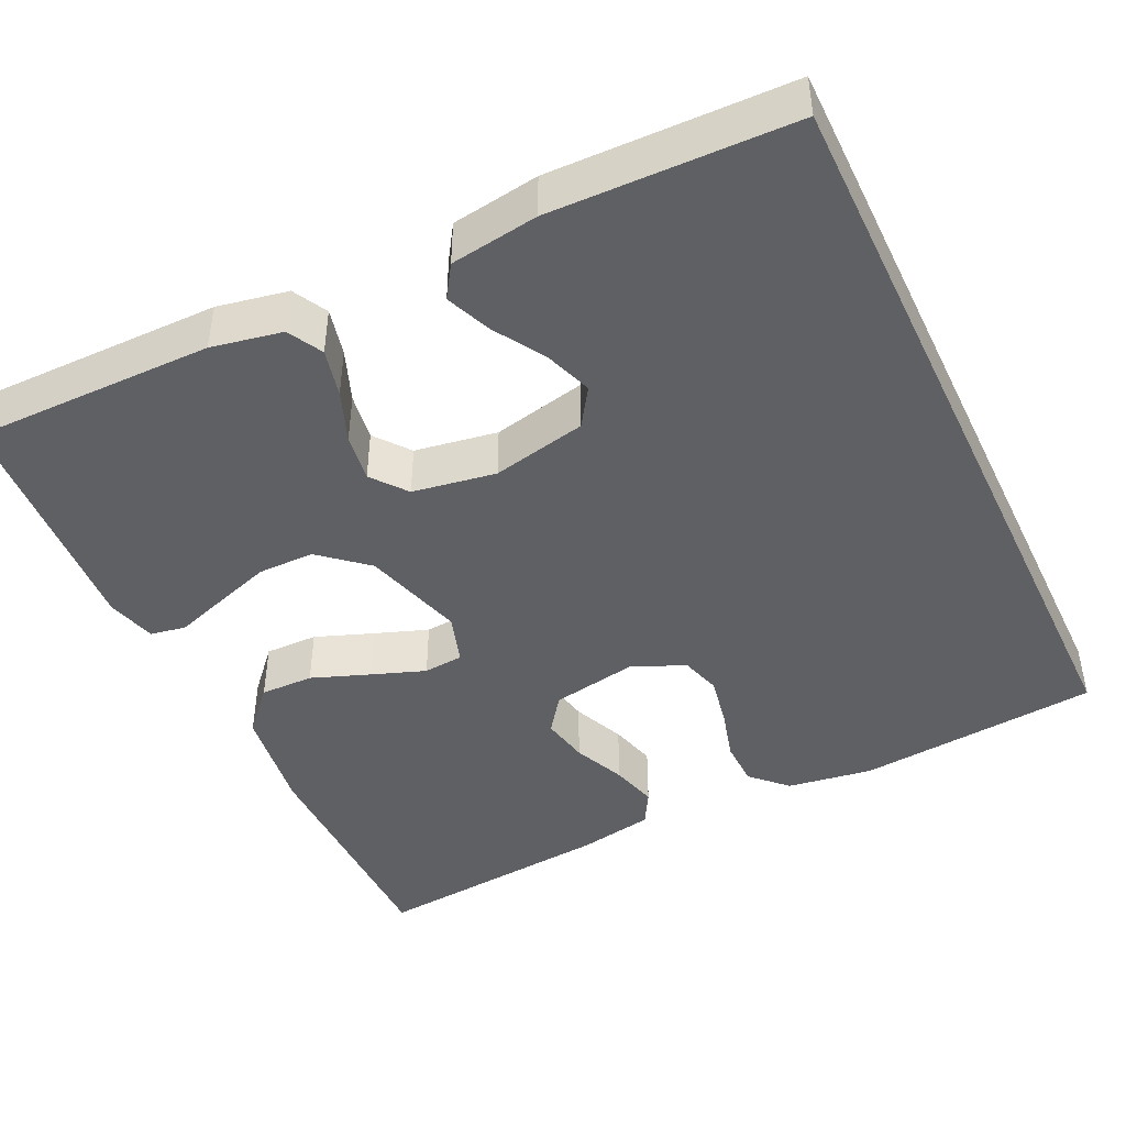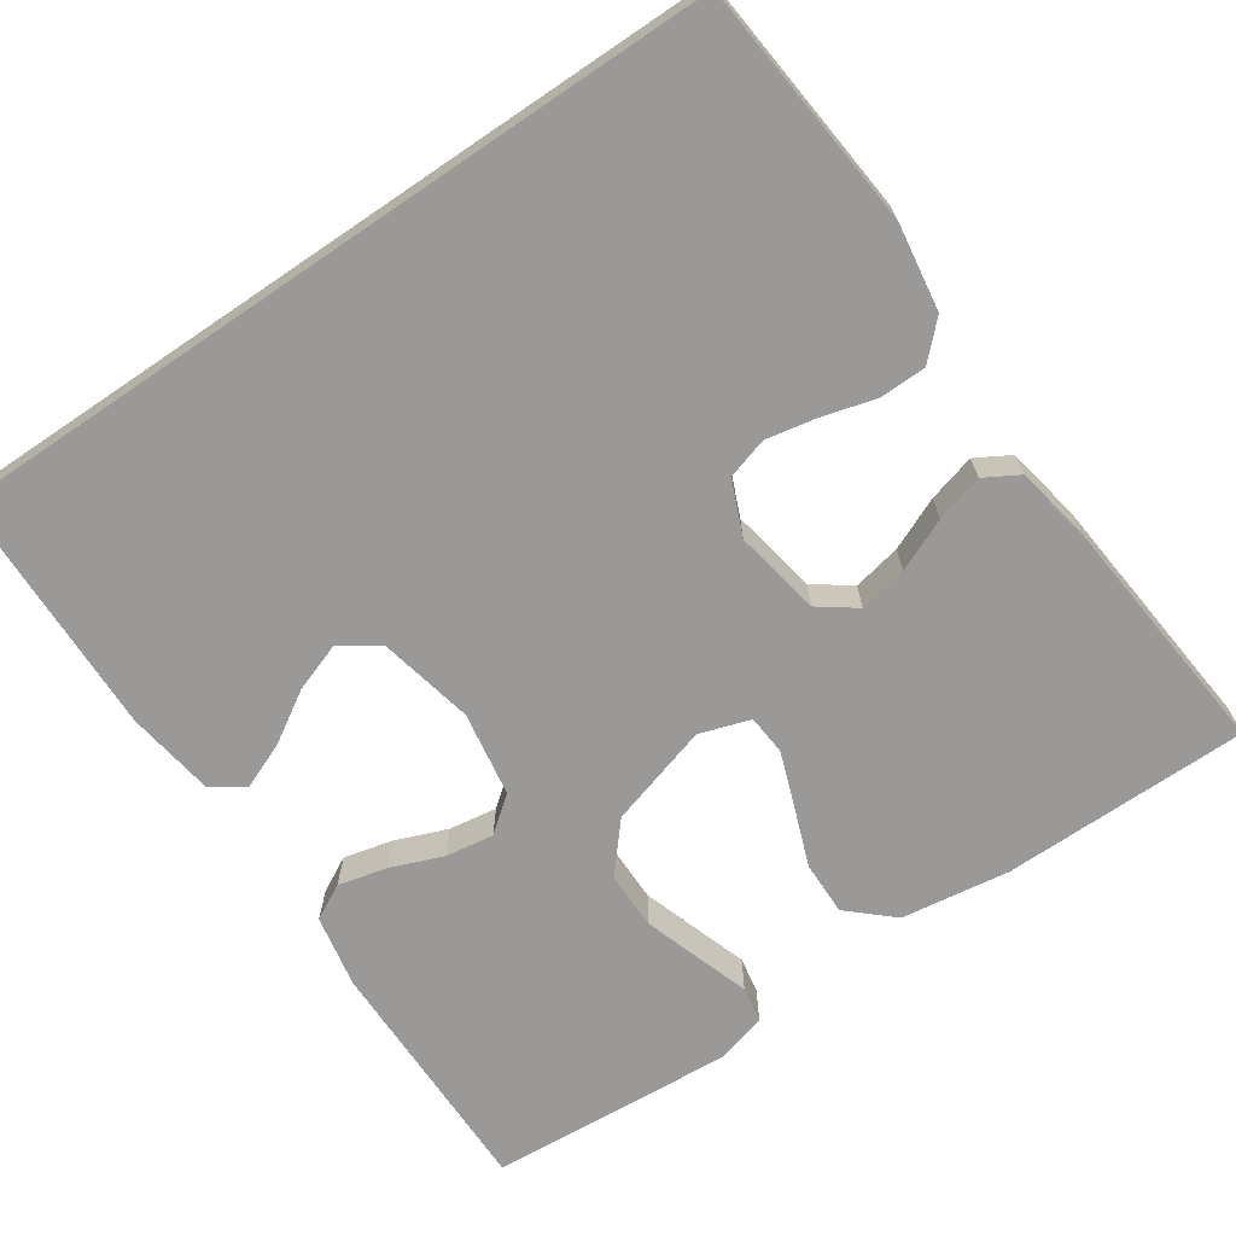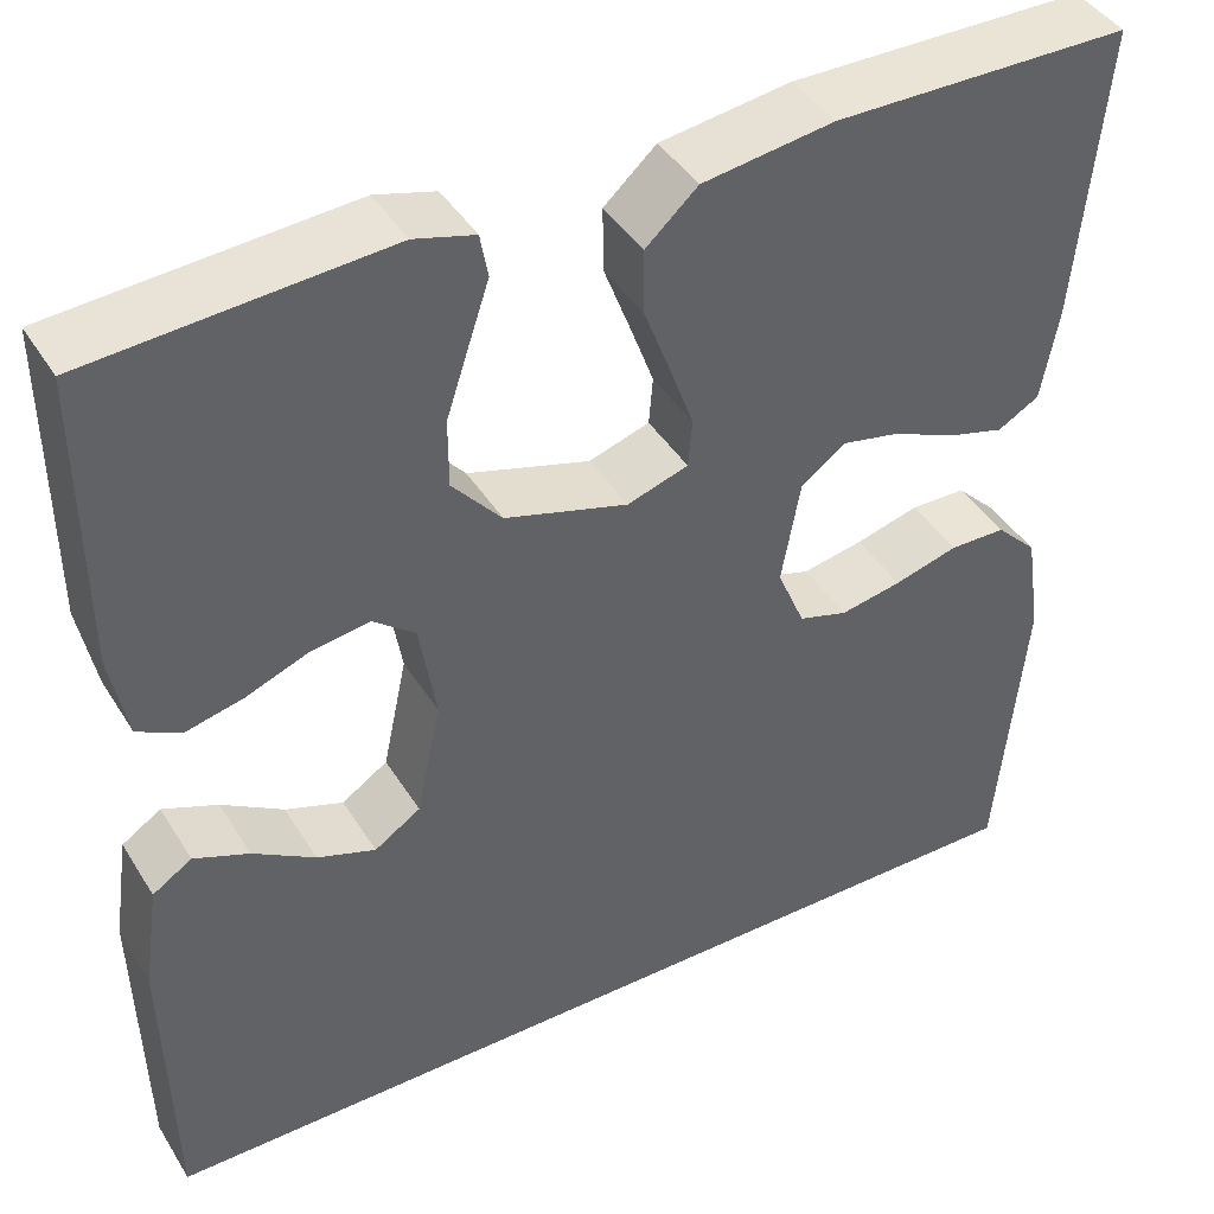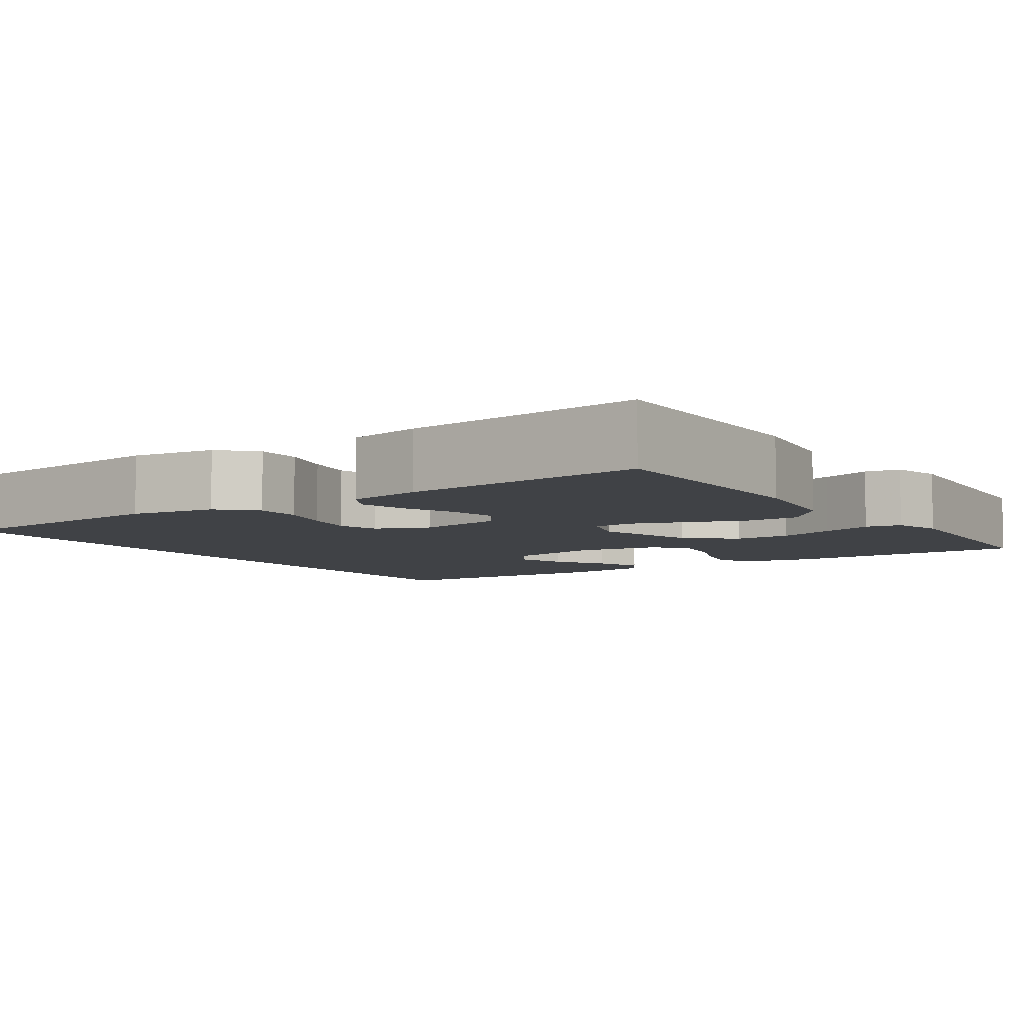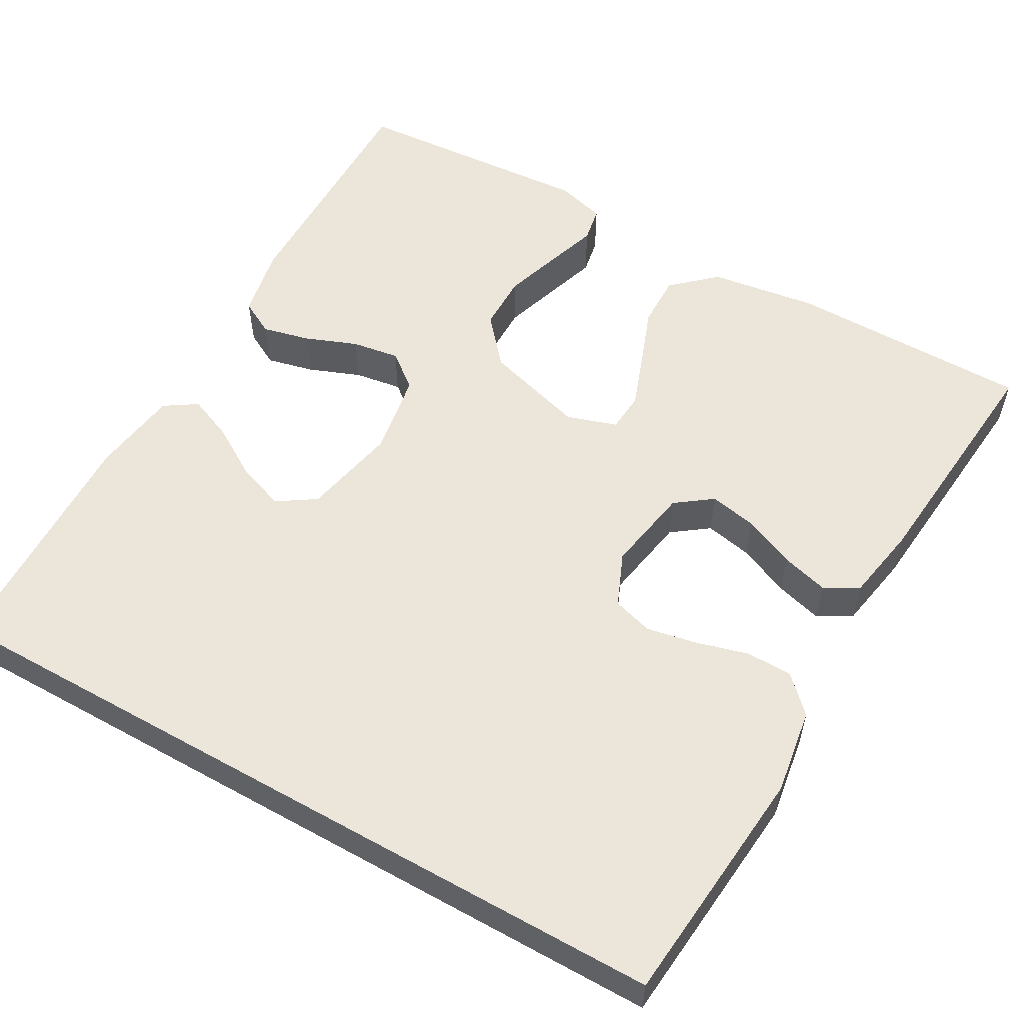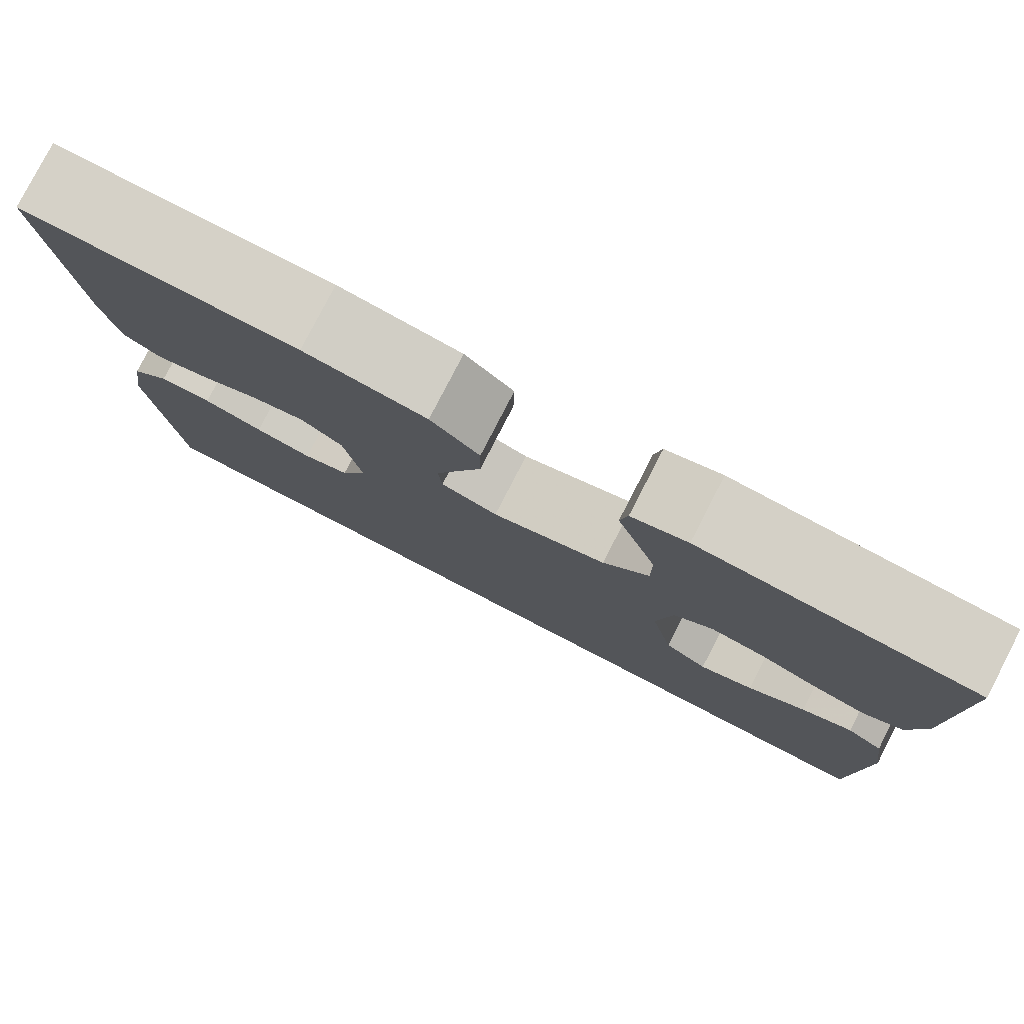
<metadata>
{"format":"obj","ext":"obj","renderer":"f3d","projection":"perspective","resolution":1024,"background":"white","views":[{"elev":-44.6,"azim":115.5,"up":"+Y"},{"elev":-68.9,"azim":-145.8,"up":"+Y"},{"elev":42.5,"azim":150.5,"up":"+Z"},{"elev":-6.5,"azim":-56.0,"up":"+Y"},{"elev":56.0,"azim":-150.6,"up":"+Y"},{"elev":79.6,"azim":27.3,"up":"+Z"}]}
</metadata>
<code>
v -0.46 0.07 -0.5
v -0.488 0.07 -0.2
v -0.472 0.07 -0.094
v -0.43 0.07 -0.052
v -0.373 0.07 -0.051
v -0.308 0.07 -0.069
v -0.246 0.07 -0.081
v -0.196 0.07 -0.066
v -0.168 0.07 0
v -0.187 0.07 0.106
v -0.232 0.07 0.139
v -0.291 0.07 0.127
v -0.355 0.07 0.099
v -0.413 0.07 0.083
v -0.455 0.07 0.107
v -0.472 0.07 0.2
v -0.5 0.07 0.5
v -0.2 0.07 0.502
v -0.067 0.07 0.483
v -0.014 0.07 0.435
v -0.015 0.07 0.369
v -0.042 0.07 0.297
v -0.066 0.07 0.231
v -0.062 0.07 0.182
v 0 0.07 0.162
v 0.125 0.07 0.199
v 0.175 0.07 0.257
v 0.175 0.07 0.327
v 0.152 0.07 0.397
v 0.131 0.07 0.46
v 0.139 0.07 0.504
v 0.2 0.07 0.521
v 0.5 0.07 0.5
v 0.499 0.07 0.2
v 0.482 0.07 0.112
v 0.439 0.07 0.089
v 0.38 0.07 0.103
v 0.316 0.07 0.128
v 0.257 0.07 0.137
v 0.214 0.07 0.103
v 0.197 0.07 0
v 0.222 0.07 -0.117
v 0.269 0.07 -0.148
v 0.328 0.07 -0.127
v 0.391 0.07 -0.088
v 0.447 0.07 -0.065
v 0.487 0.07 -0.091
v 0.503 0.07 -0.2
v 0.496 0.07 -0.5
v -0.46 0 -0.5
v -0.488 0 -0.2
v -0.472 0 -0.094
v -0.43 0 -0.052
v -0.373 0 -0.051
v -0.308 0 -0.069
v -0.246 0 -0.081
v -0.196 0 -0.066
v -0.168 0 0
v -0.187 0 0.106
v -0.232 0 0.139
v -0.291 0 0.127
v -0.355 0 0.099
v -0.413 0 0.083
v -0.455 0 0.107
v -0.472 0 0.2
v -0.5 0 0.5
v -0.2 0 0.502
v -0.067 0 0.483
v -0.014 0 0.435
v -0.015 0 0.369
v -0.042 0 0.297
v -0.066 0 0.231
v -0.062 0 0.182
v 0 0 0.162
v 0.125 0 0.199
v 0.175 0 0.257
v 0.175 0 0.327
v 0.152 0 0.397
v 0.131 0 0.46
v 0.139 0 0.504
v 0.2 0 0.521
v 0.5 0 0.5
v 0.499 0 0.2
v 0.482 0 0.112
v 0.439 0 0.089
v 0.38 0 0.103
v 0.316 0 0.128
v 0.257 0 0.137
v 0.214 0 0.103
v 0.197 0 0
v 0.222 0 -0.117
v 0.269 0 -0.148
v 0.328 0 -0.127
v 0.391 0 -0.088
v 0.447 0 -0.065
v 0.487 0 -0.091
v 0.503 0 -0.2
v 0.496 0 -0.5
f 47 48 49
f 46 47 49
f 45 46 49
f 44 45 49
f 43 44 49 1
f 1 2 3
f 43 1 3
f 42 43 3
f 36 37 38
f 35 36 38
f 34 35 38
f 33 34 38
f 32 33 38
f 31 32 38
f 30 31 38
f 29 30 38
f 28 29 38 39
f 27 28 39 40
f 20 21 22
f 19 20 22
f 18 19 22
f 17 18 22
f 16 17 22
f 15 16 22
f 14 15 22
f 13 14 22
f 12 13 22
f 11 12 22 23
f 10 11 23 24
f 3 4 5 6
f 3 6 7
f 42 3 7
f 41 42 7 8
f 26 27 40 41
f 41 8 9
f 26 41 9
f 25 26 9
f 9 10 24 25
f 98 97 96
f 98 96 95
f 98 95 94
f 98 94 93
f 50 98 93 92
f 52 51 50
f 52 50 92
f 52 92 91
f 87 86 85
f 87 85 84
f 87 84 83
f 87 83 82
f 87 82 81
f 87 81 80
f 87 80 79
f 87 79 78
f 88 87 78 77
f 89 88 77 76
f 71 70 69
f 71 69 68
f 71 68 67
f 71 67 66
f 71 66 65
f 71 65 64
f 71 64 63
f 71 63 62
f 71 62 61
f 72 71 61 60
f 73 72 60 59
f 55 54 53 52
f 56 55 52
f 56 52 91
f 57 56 91 90
f 90 89 76 75
f 58 57 90
f 58 90 75
f 58 75 74
f 74 73 59 58
f 1 50 51 2
f 2 51 52 3
f 3 52 53 4
f 4 53 54 5
f 5 54 55 6
f 6 55 56 7
f 7 56 57 8
f 8 57 58 9
f 9 58 59 10
f 10 59 60 11
f 11 60 61 12
f 12 61 62 13
f 13 62 63 14
f 14 63 64 15
f 15 64 65 16
f 16 65 66 17
f 17 66 67 18
f 18 67 68 19
f 19 68 69 20
f 20 69 70 21
f 21 70 71 22
f 22 71 72 23
f 23 72 73 24
f 24 73 74 25
f 25 74 75 26
f 26 75 76 27
f 27 76 77 28
f 28 77 78 29
f 29 78 79 30
f 30 79 80 31
f 31 80 81 32
f 32 81 82 33
f 33 82 83 34
f 34 83 84 35
f 35 84 85 36
f 36 85 86 37
f 37 86 87 38
f 38 87 88 39
f 39 88 89 40
f 40 89 90 41
f 41 90 91 42
f 42 91 92 43
f 43 92 93 44
f 44 93 94 45
f 45 94 95 46
f 46 95 96 47
f 47 96 97 48
f 48 97 98 49
f 49 98 50 1

</code>
